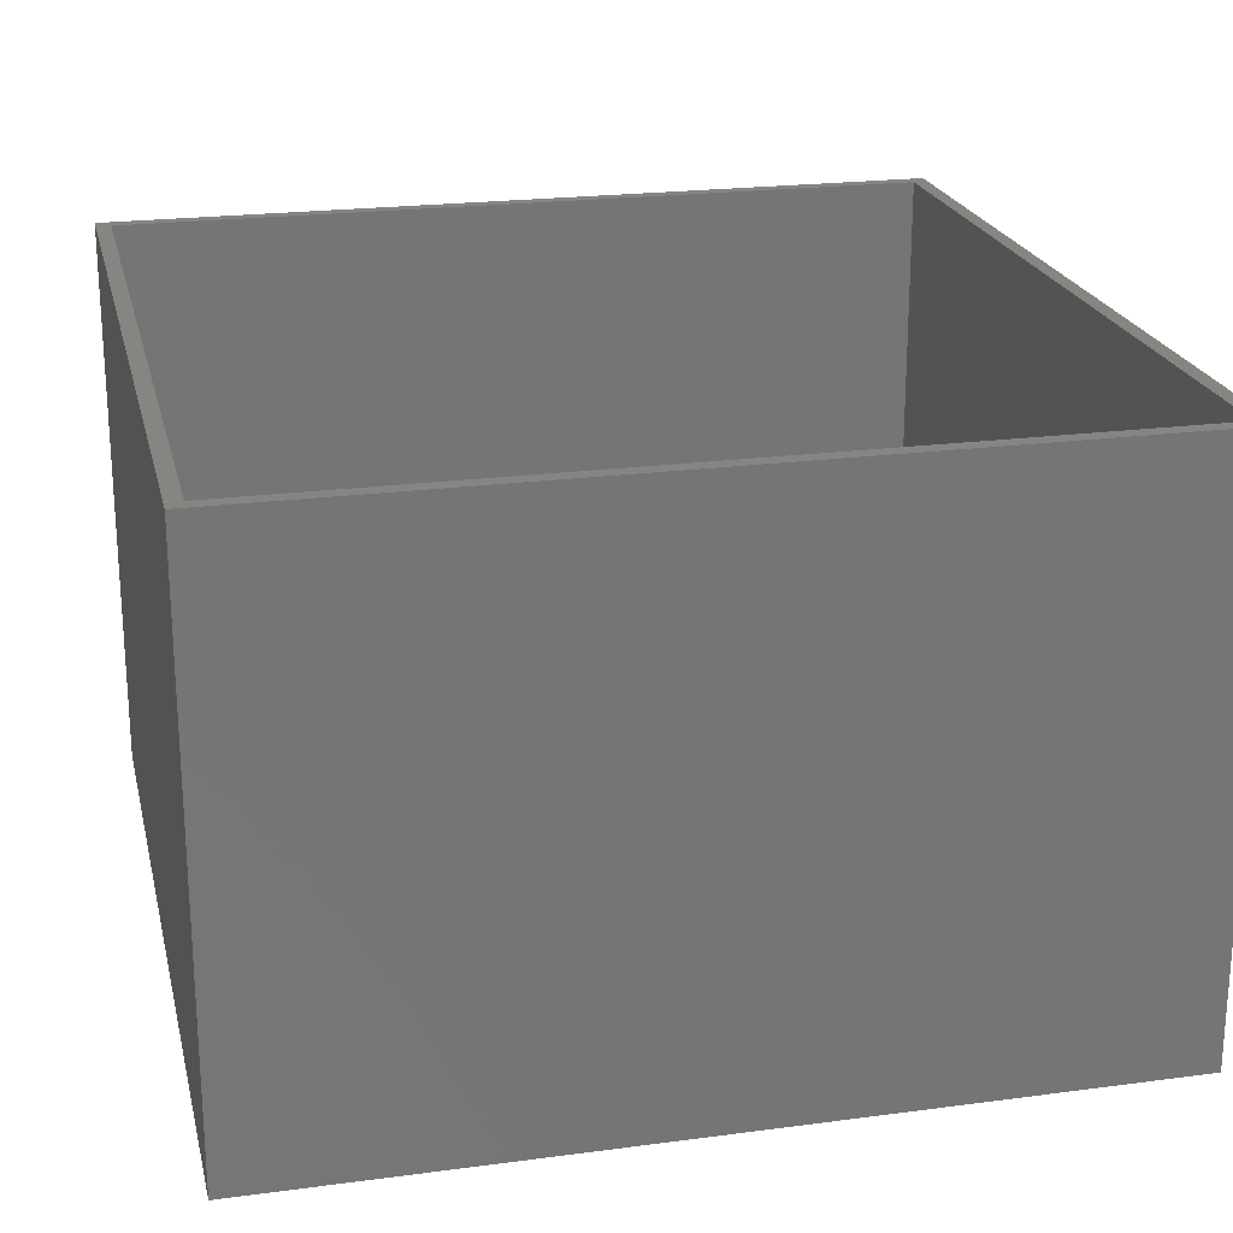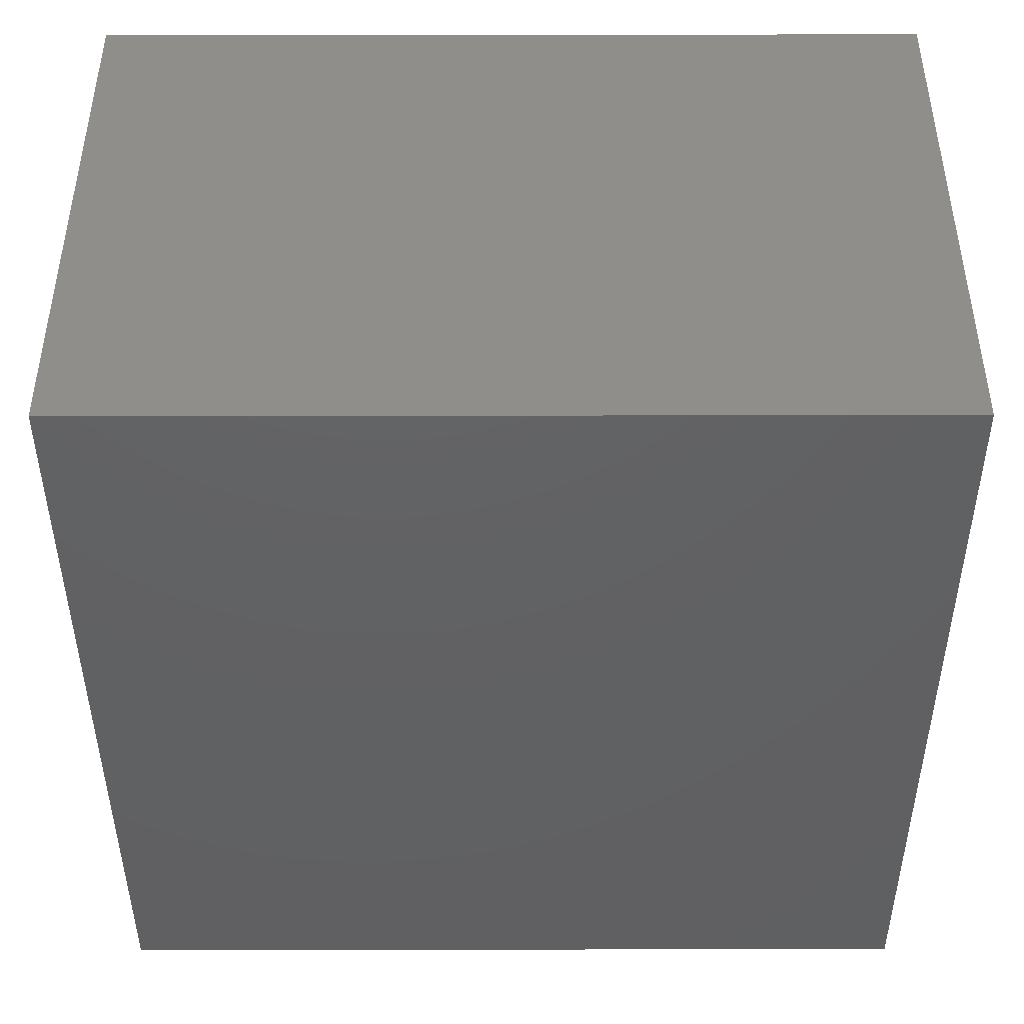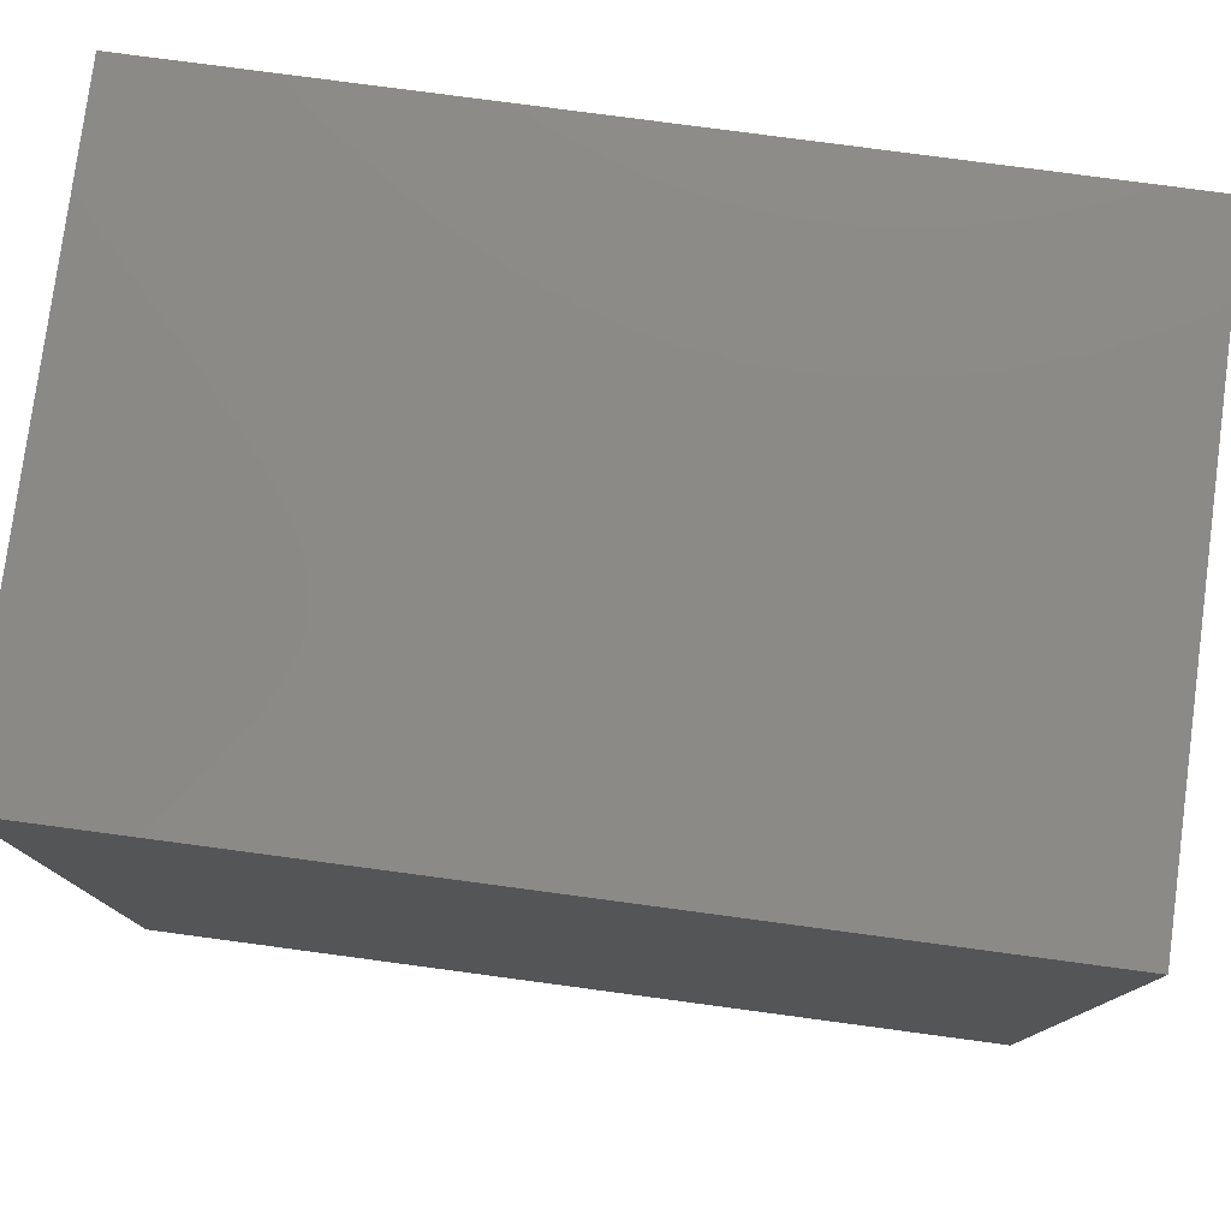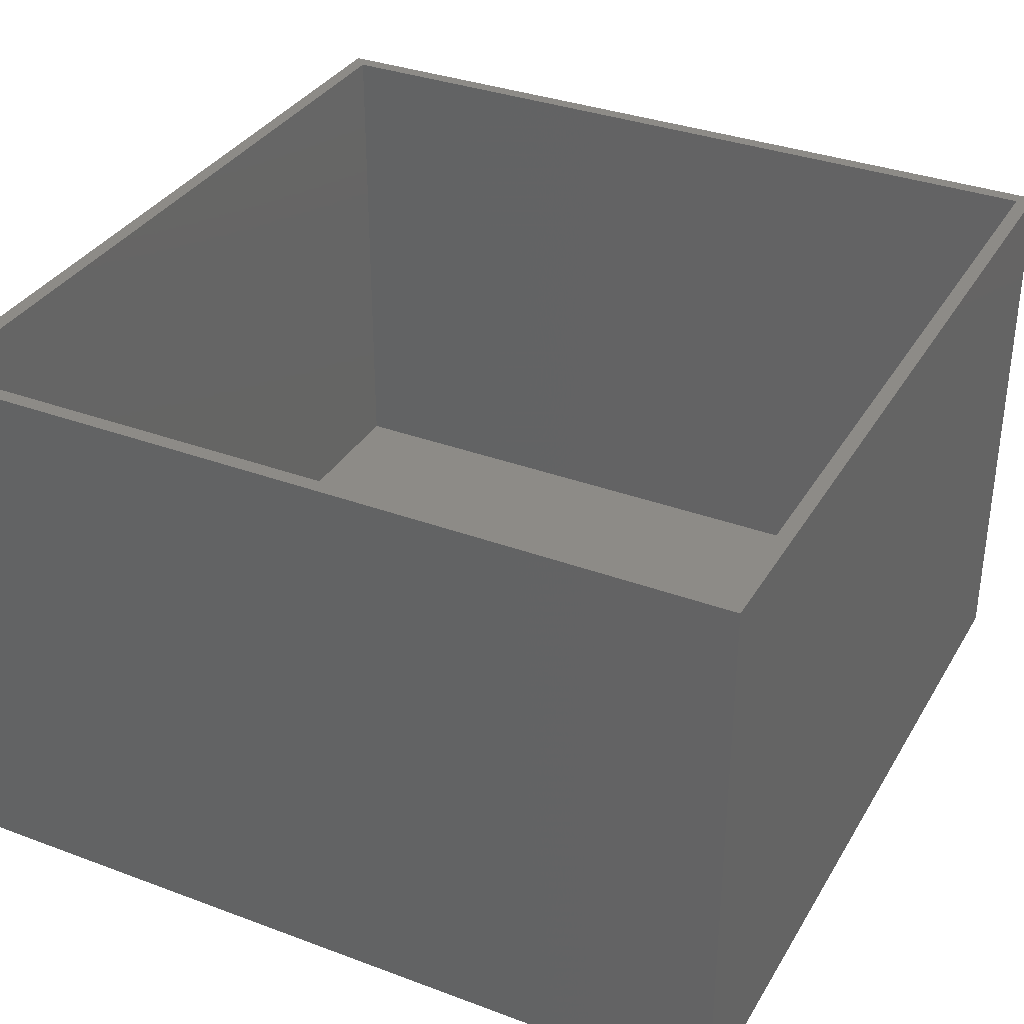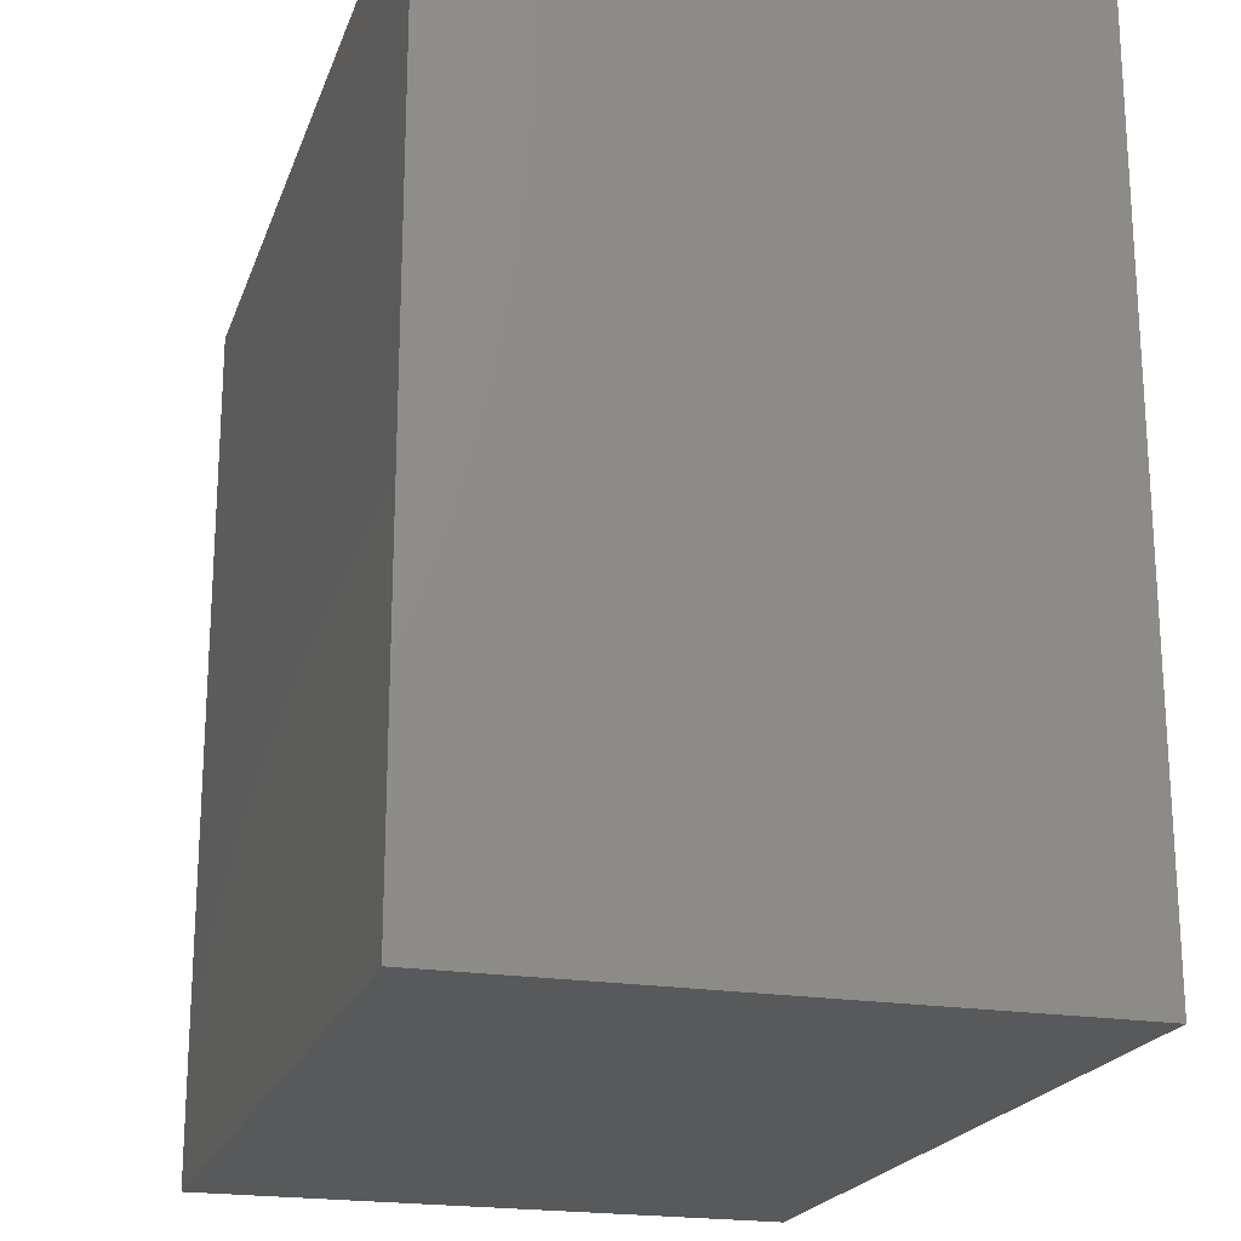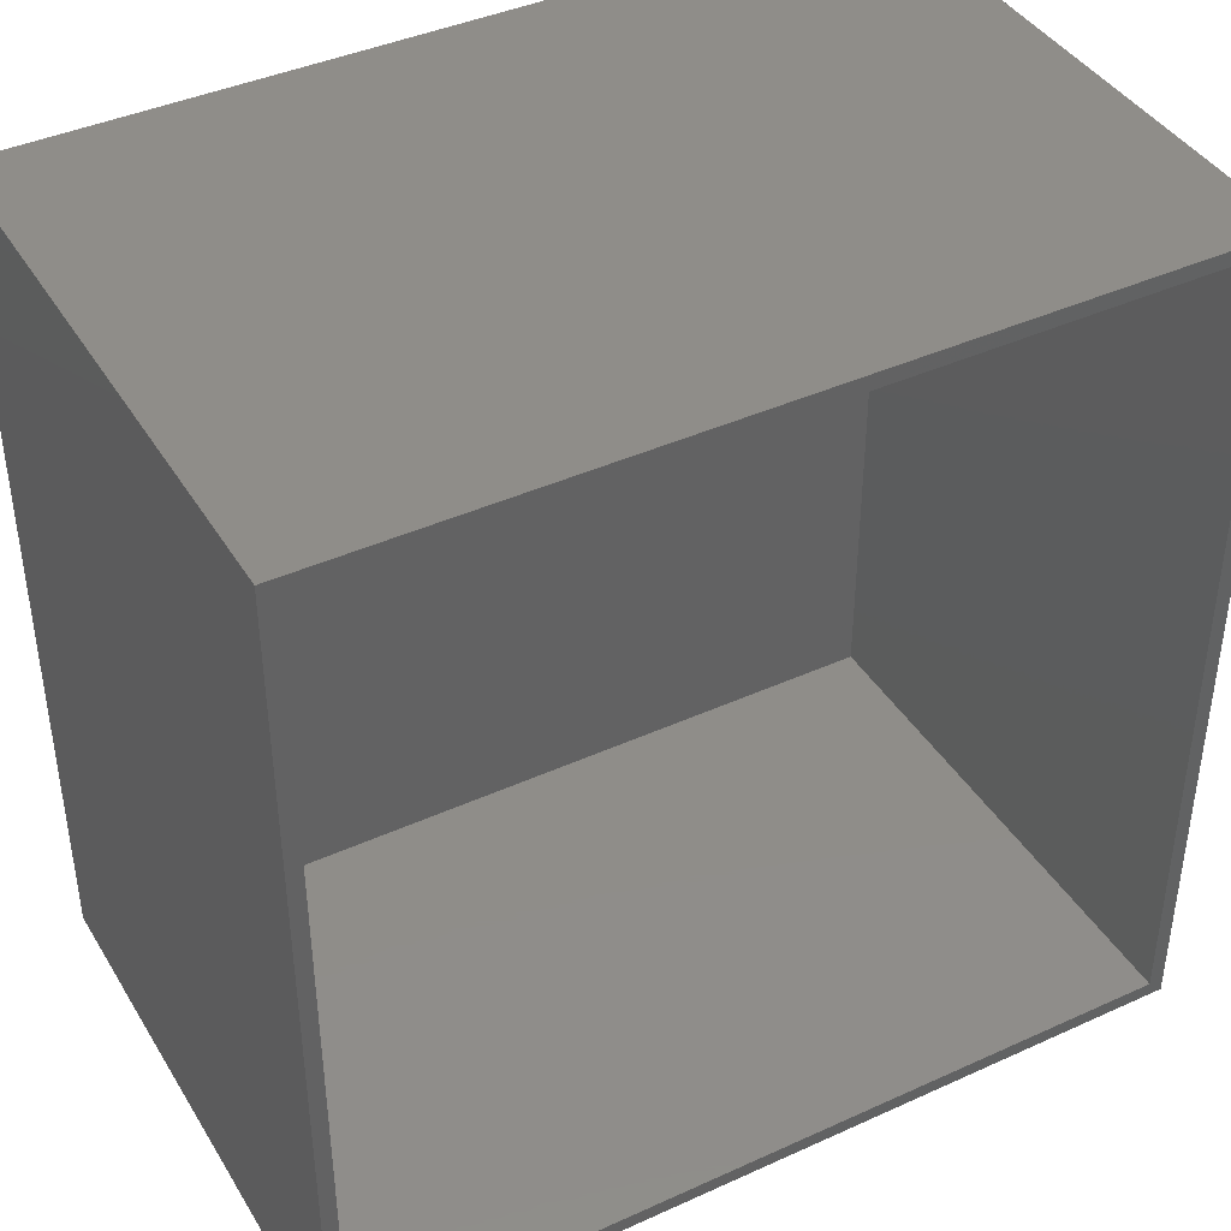
<metadata>
{"format":"stl","ext":"stl","renderer":"f3d","projection":"perspective","resolution":1024,"background":"white","views":[{"elev":21.9,"azim":-13.0,"up":"+Z"},{"elev":-43.5,"azim":90.1,"up":"+Z"},{"elev":78.6,"azim":-172.4,"up":"+Y"},{"elev":34.2,"azim":26.7,"up":"+Z"},{"elev":-20.8,"azim":-106.4,"up":"+Y"},{"elev":41.2,"azim":-28.9,"up":"+Y"}]}
</metadata>
<code>
# stl→obj: 16 verts, 28 faces
v 57.15 0 38.5
v 57.15 57.15 0
v 57.15 57.15 38.5
v 57.15 0 0
v 56.15 56.15 38.5
v 1 56.15 38.5
v 0 57.15 38.5
v 1 1 38.5
v 56.15 1 38.5
v 0 0 38.5
v 0 0 0
v 0 57.15 0
v 56.15 1 3.5
v 56.15 56.15 3.5
v 1 56.15 3.5
v 1 1 3.5
f 1 2 3
f 2 1 4
f 3 5 1
f 3 6 5
f 6 7 8
f 7 6 3
f 9 1 5
f 8 1 9
f 8 10 1
f 10 8 7
f 11 7 12
f 7 11 10
f 2 7 3
f 7 2 12
f 11 1 10
f 1 11 4
f 13 5 14
f 5 13 9
f 15 13 14
f 13 15 16
f 8 15 6
f 15 8 16
f 15 5 6
f 5 15 14
f 13 8 9
f 8 13 16
f 11 2 4
f 2 11 12

</code>
